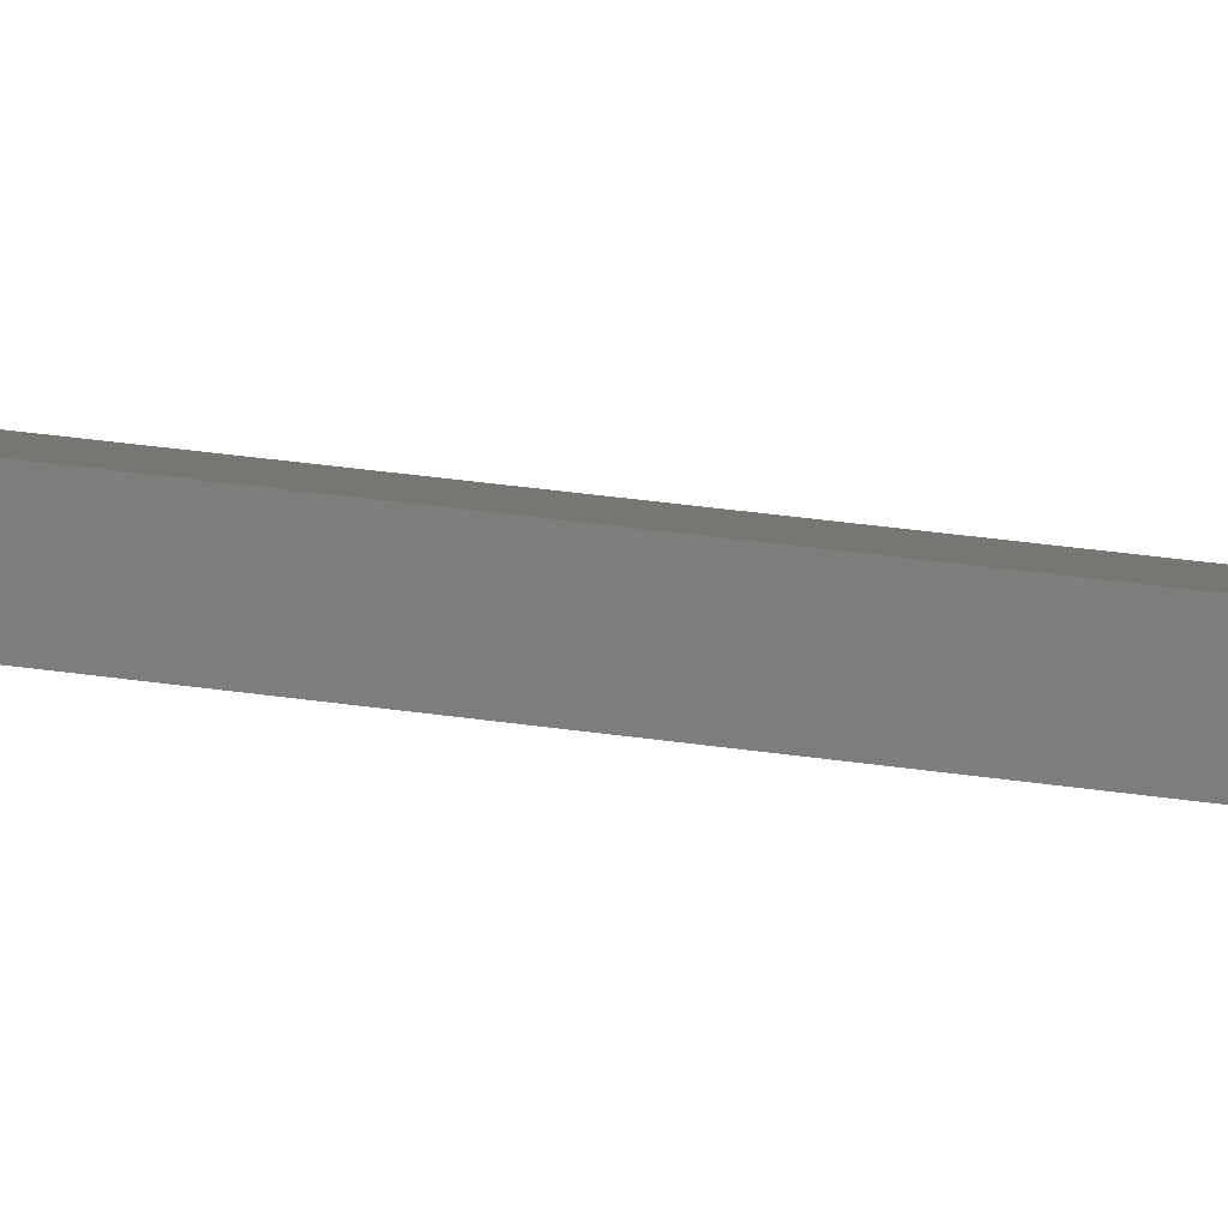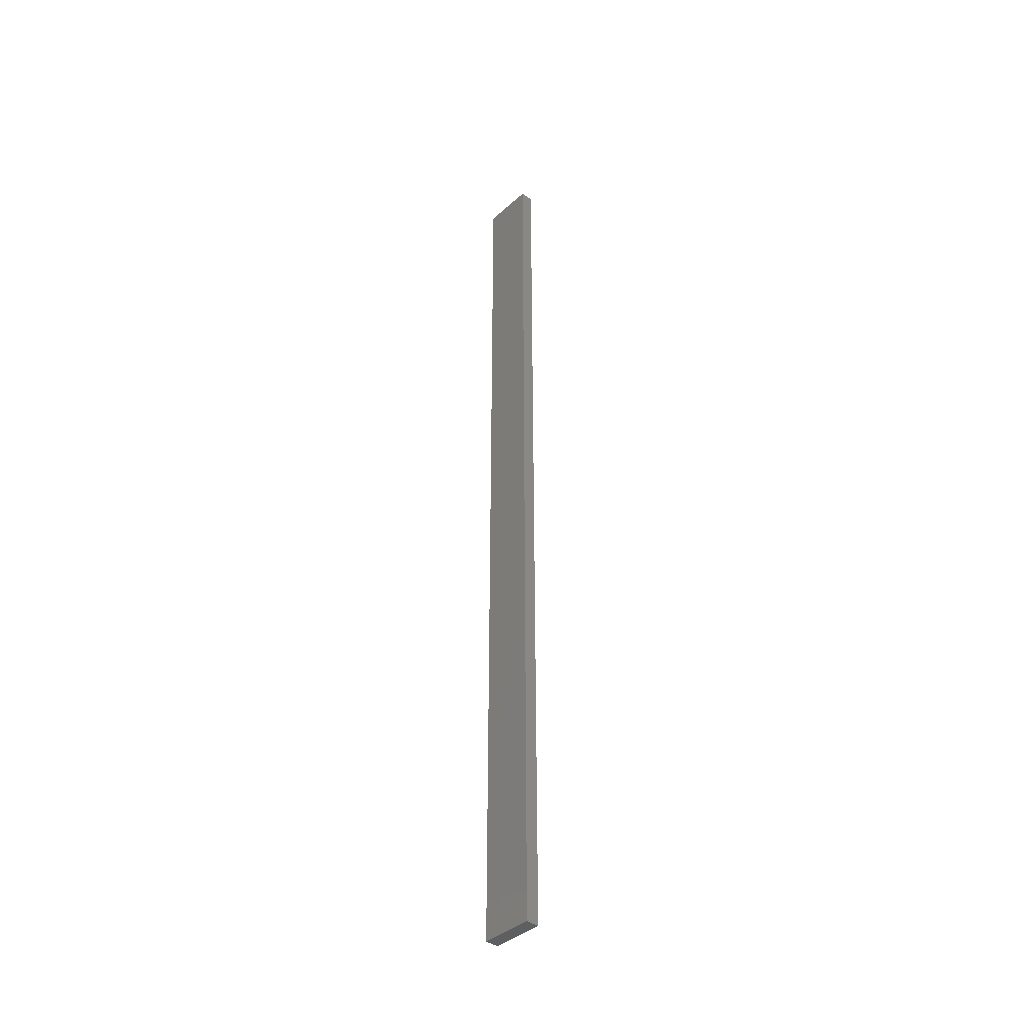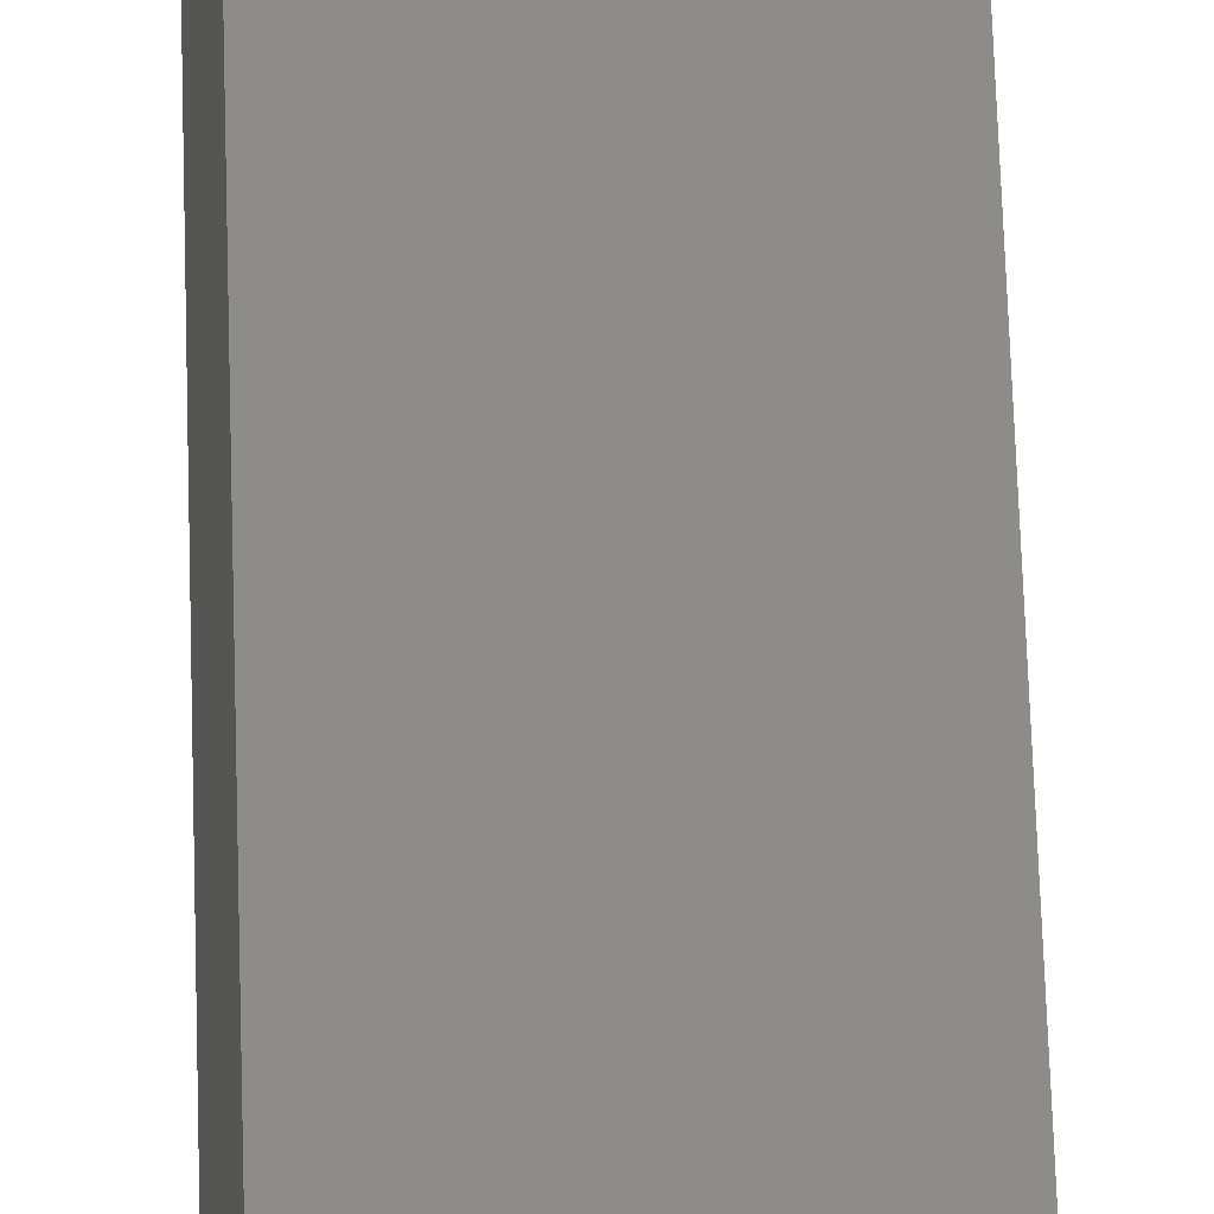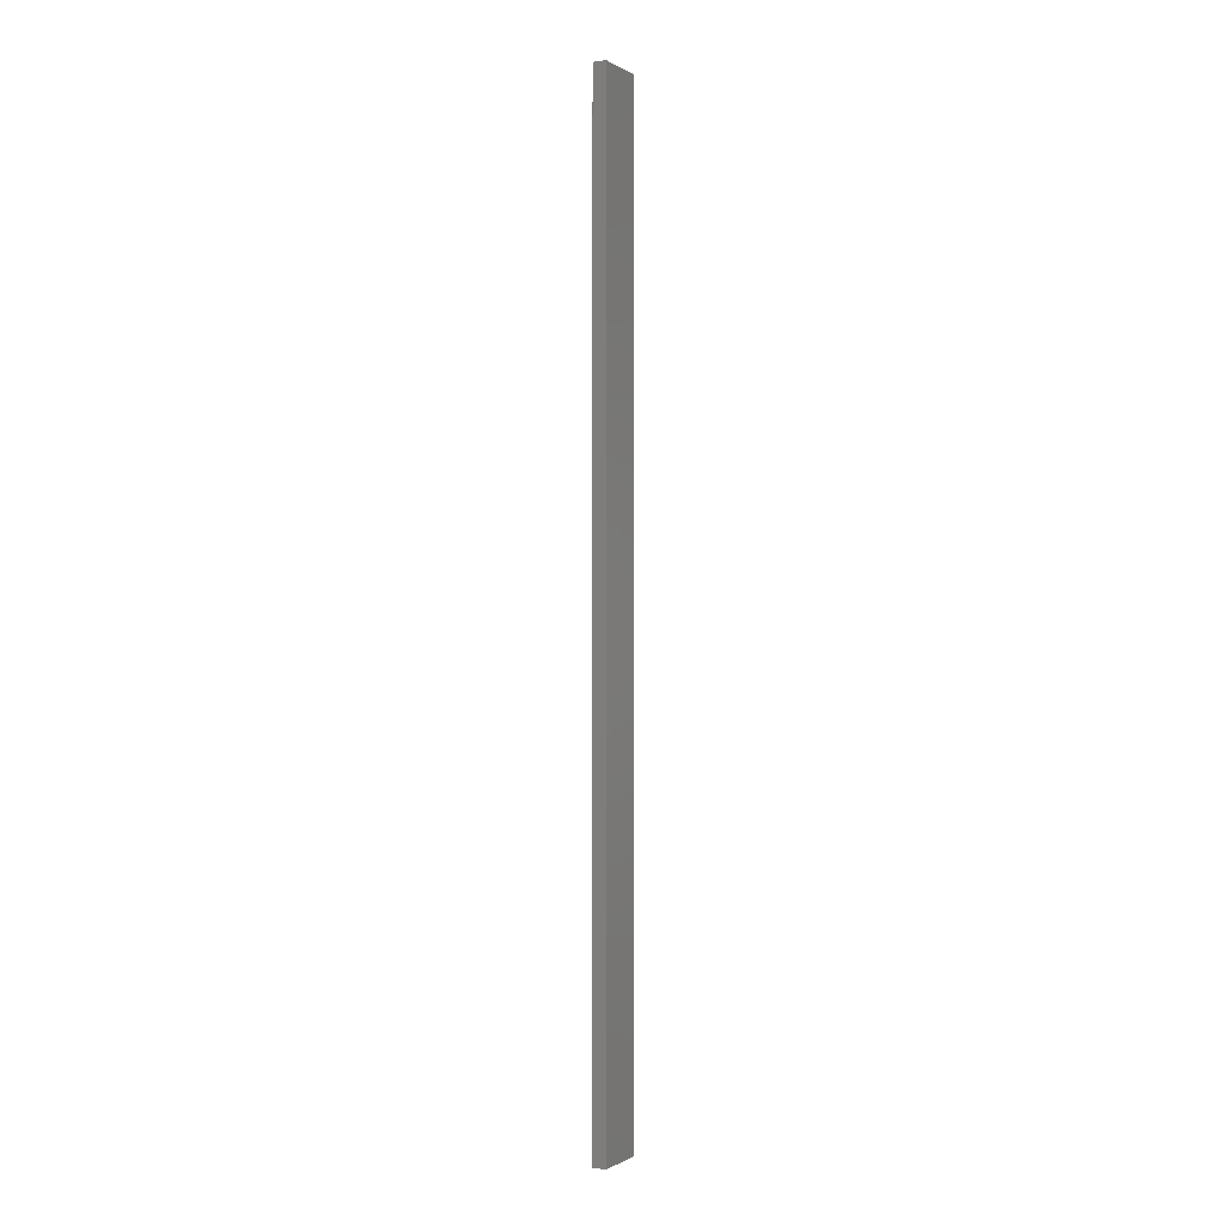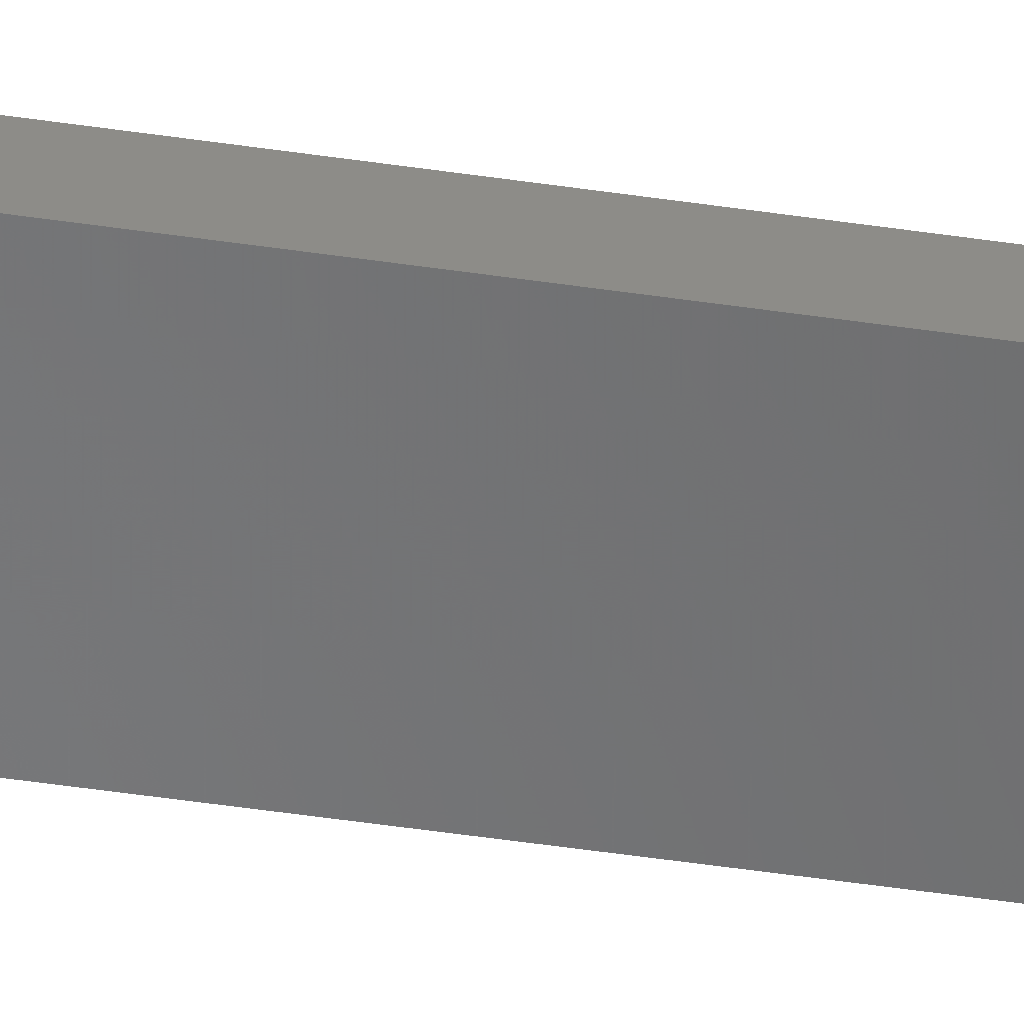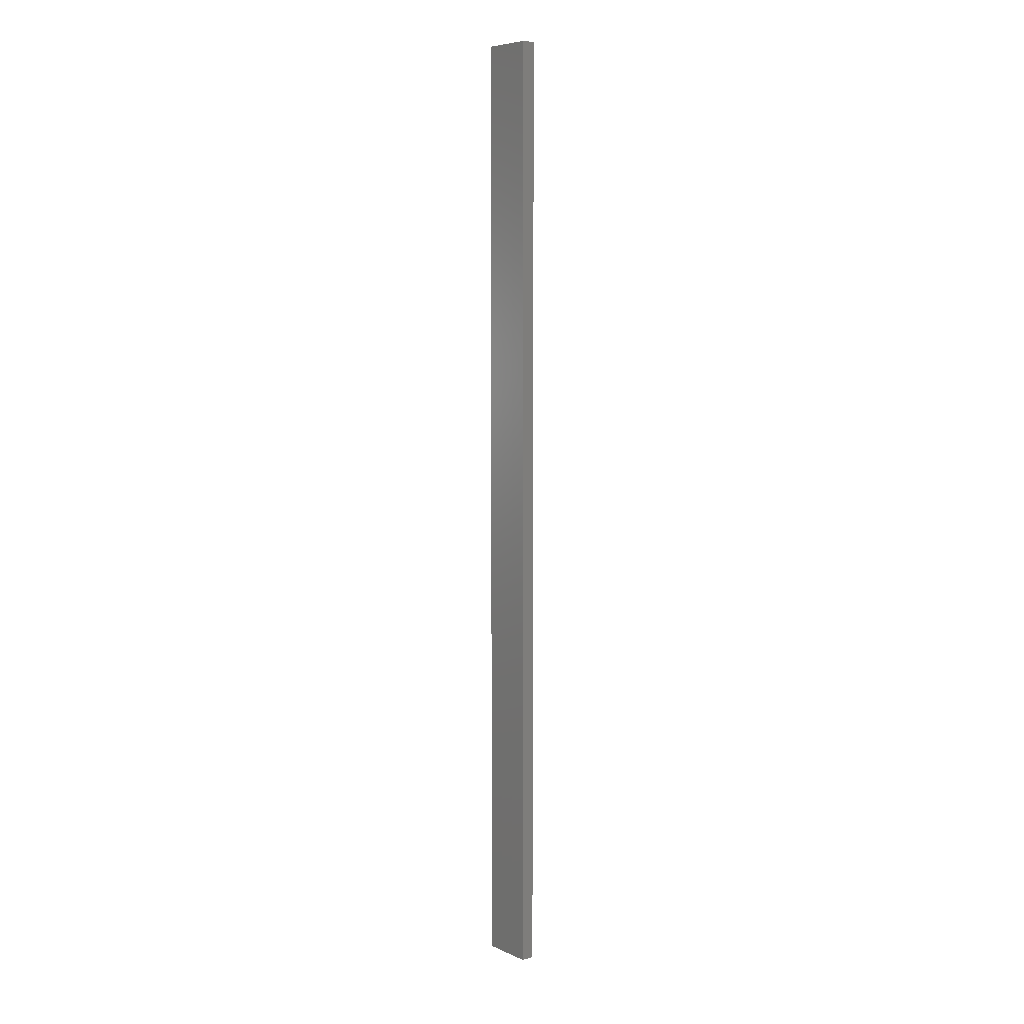
<metadata>
{"format":"stl","ext":"stl","renderer":"f3d","projection":"perspective","resolution":1024,"background":"white","views":[{"elev":12.7,"azim":-63.0,"up":"+Y"},{"elev":-39.4,"azim":35.9,"up":"+Z"},{"elev":36.6,"azim":-1.2,"up":"+Y"},{"elev":-0.7,"azim":105.5,"up":"+Z"},{"elev":-42.4,"azim":-100.5,"up":"+Y"},{"elev":6.9,"azim":39.3,"up":"+Z"}]}
</metadata>
<code>
# stl→obj: 16 verts, 28 faces
v -18.96 -2.419 -291.8
v -18.96 -2.419 -288.2
v -19.02 -2.405 -288.2
v -19.02 -2.405 -291.8
v -19.09 -2.391 -288.2
v -19.09 -2.391 -291.8
v -19.15 -2.377 -291.8
v -19.15 -2.377 -288.2
v -19.14 -2.328 -288.2
v -19.14 -2.328 -291.8
v -18.95 -2.37 -288.2
v -18.95 -2.37 -291.8
v -19.01 -2.356 -288.2
v -19.01 -2.356 -291.8
v -19.08 -2.342 -288.2
v -19.08 -2.342 -291.8
f 1 2 3
f 4 3 5
f 4 1 3
f 6 4 5
f 7 5 8
f 7 6 5
f 7 9 10
f 8 9 7
f 11 12 13
f 13 14 15
f 12 14 13
f 14 16 15
f 15 10 9
f 16 10 15
f 12 2 1
f 11 2 12
f 15 9 8
f 5 15 8
f 13 15 5
f 3 13 5
f 11 13 3
f 2 11 3
f 10 16 7
f 16 6 7
f 16 14 6
f 14 4 6
f 14 12 4
f 12 1 4

</code>
